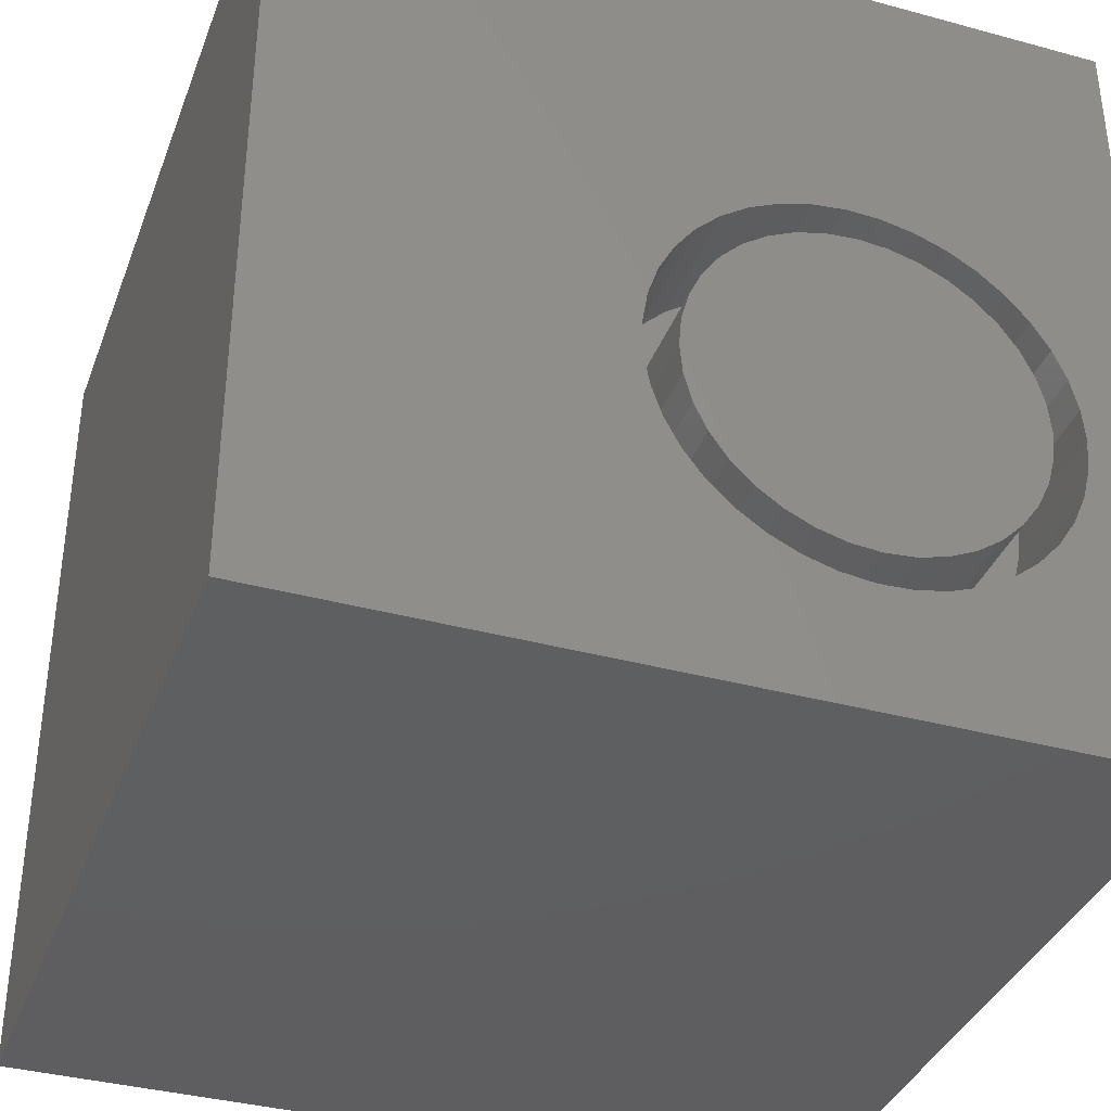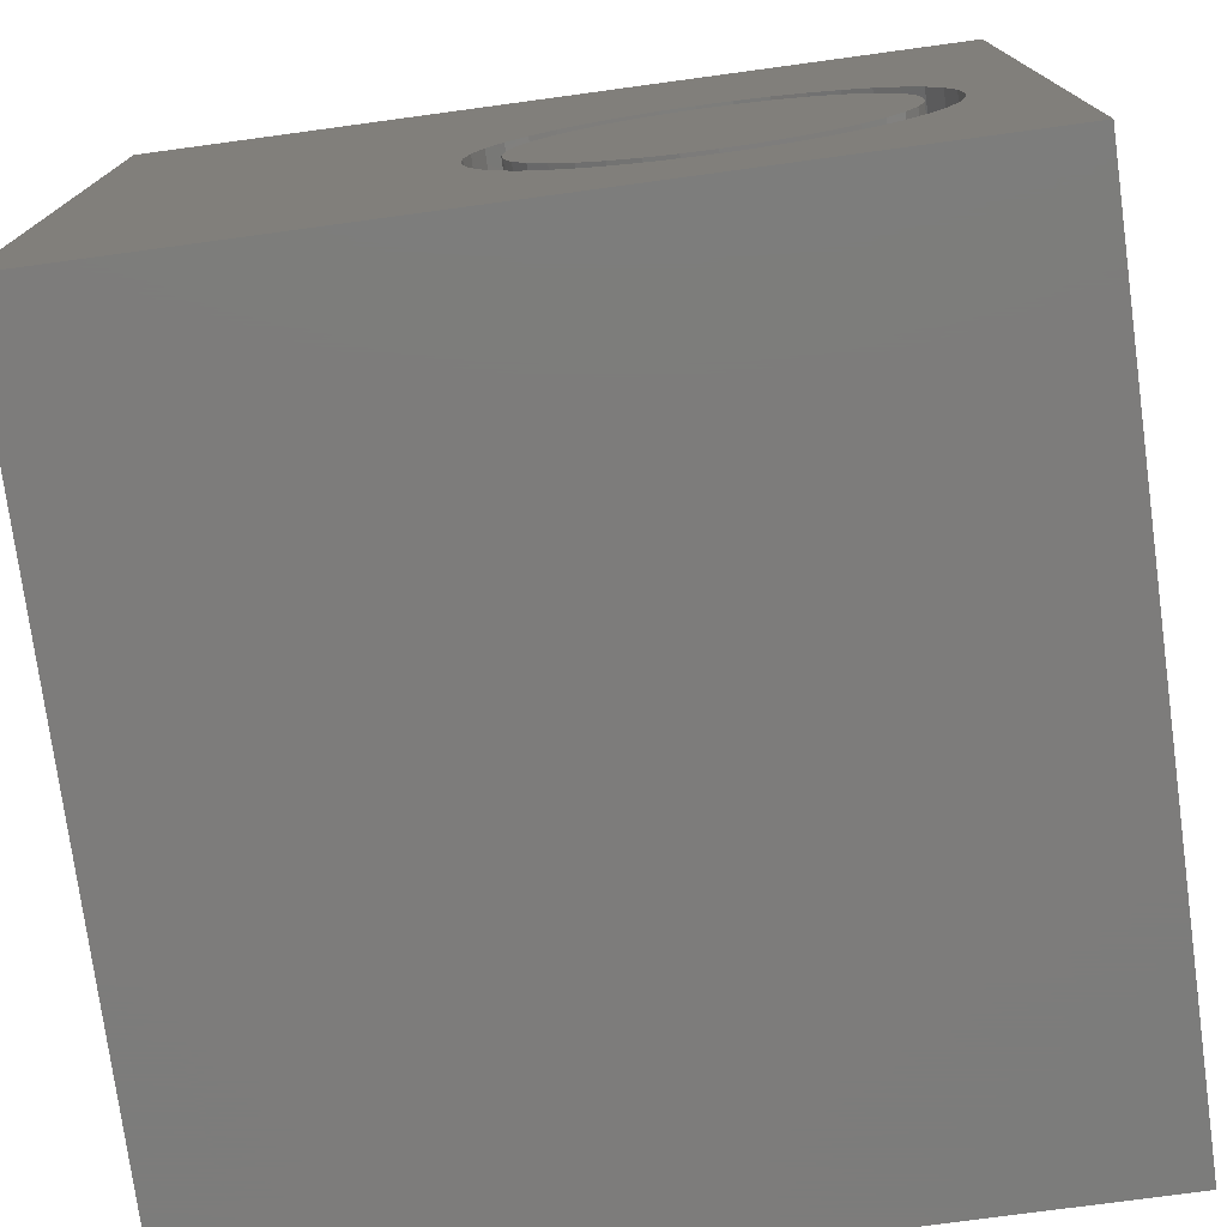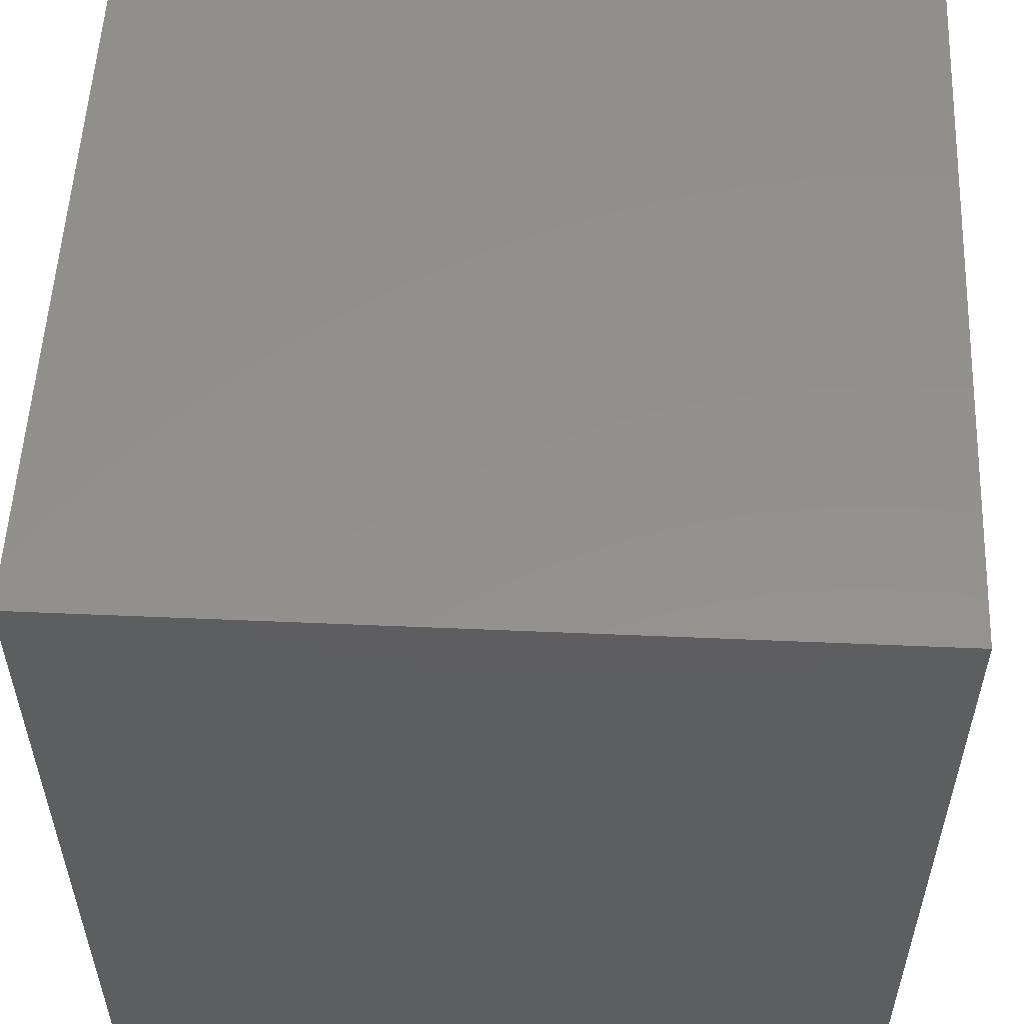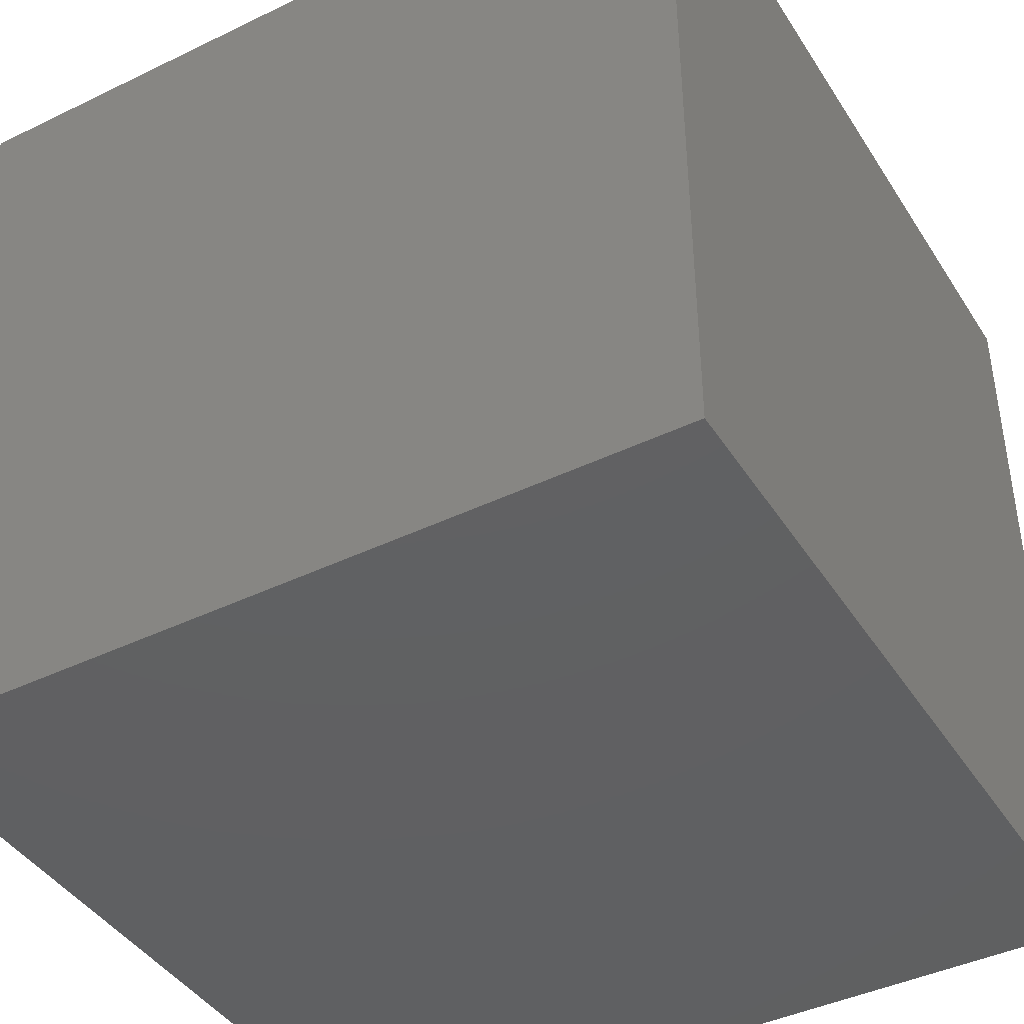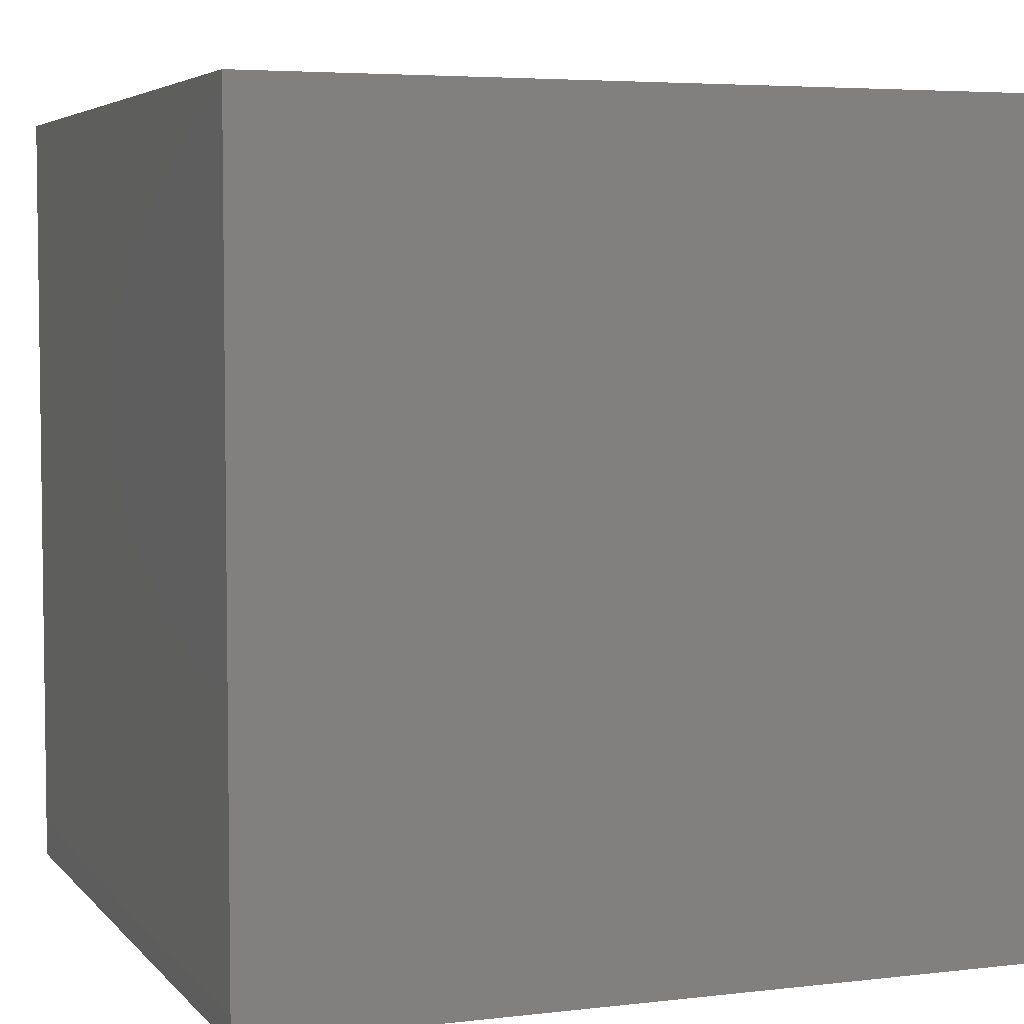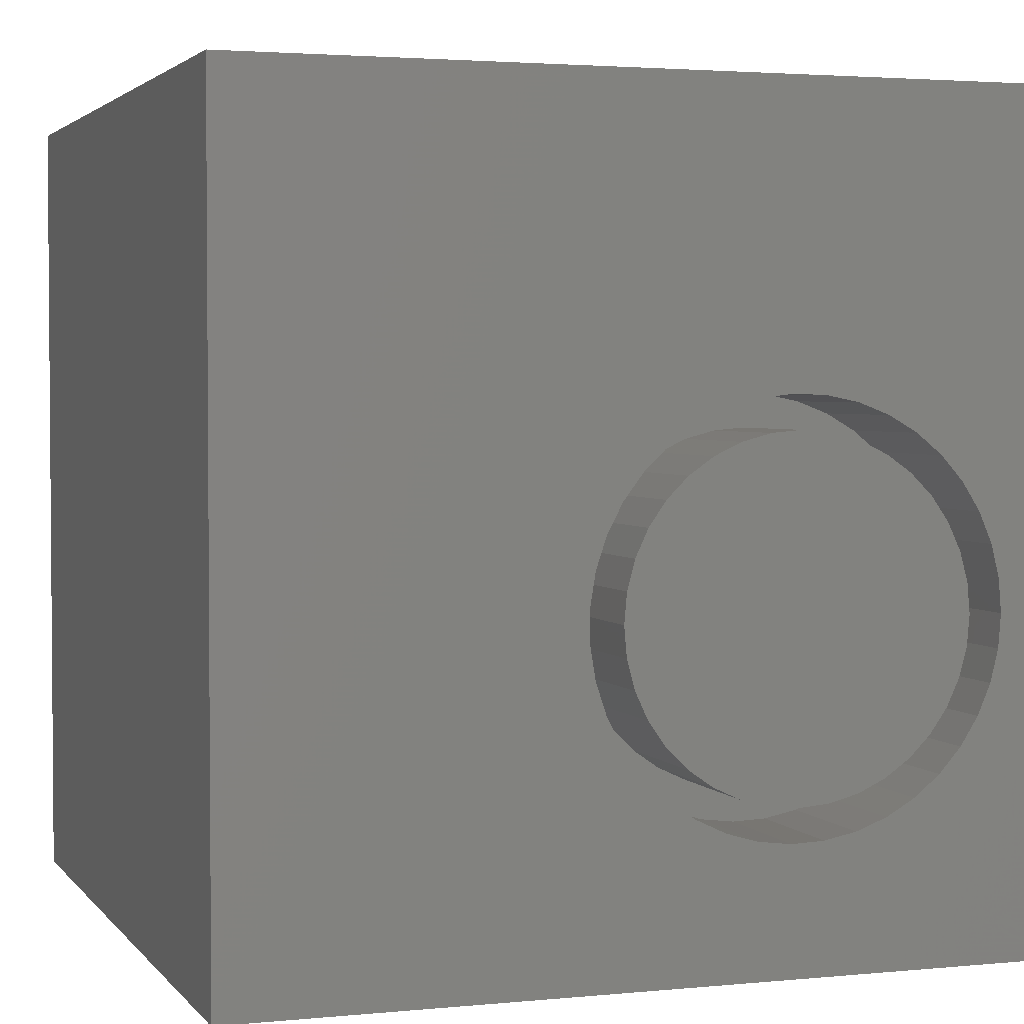
<metadata>
{"format":"stl","ext":"stl","renderer":"f3d","projection":"perspective","resolution":1024,"background":"white","views":[{"elev":-36.8,"azim":-19.4,"up":"+Y"},{"elev":-75.9,"azim":7.7,"up":"+Y"},{"elev":54.6,"azim":-177.4,"up":"+Y"},{"elev":-42.2,"azim":-149.9,"up":"+Z"},{"elev":4.8,"azim":-110.7,"up":"+Y"},{"elev":2.8,"azim":-19.0,"up":"+Y"}]}
</metadata>
<code>
# stl→obj: 158 verts, 312 faces
v 0 10 10
v 0 10 0
v 0 0 10
v 0 0 0
v 10 0 10
v 7.726 1.759 10
v 7.35 1.617 10
v 6.156 1.568 10
v 6.555 1.52 10
v 6.956 1.536 10
v 5.77 1.68 10
v 5.407 1.852 10
v 5.077 2.081 10
v 4.787 2.359 10
v 4.546 2.68 10
v 4.359 3.036 10
v 4.232 4.612 10
v 4.359 4.993 10
v 8.651 2.515 10
v 8.866 2.854 10
v 9.024 3.224 10
v 8.385 2.214 10
v 8.074 1.96 10
v 4.546 5.349 10
v 4.787 5.67 10
v 5.077 5.948 10
v 4.232 3.417 10
v 4.167 3.814 10
v 4.167 4.215 10
v 6.156 6.46 10
v 10 10 10
v 6.555 6.509 10
v 6.956 6.493 10
v 7.35 6.412 10
v 7.726 6.27 10
v 9.024 4.805 10
v 8.866 5.175 10
v 8.651 5.514 10
v 5.407 6.176 10
v 5.77 6.349 10
v 8.074 6.069 10
v 8.385 5.815 10
v 9.12 4.415 10
v 9.152 4.014 10
v 9.12 3.614 10
v 10 10 0
v 10 0 0
v 9.12 3.614 8.402
v 9.152 4.014 8.402
v 9.12 4.415 8.402
v 9.024 4.805 8.402
v 8.866 5.175 8.402
v 8.651 5.514 8.402
v 8.385 5.815 8.402
v 8.074 6.069 8.402
v 7.726 6.27 8.402
v 7.35 6.412 8.402
v 6.956 6.493 8.402
v 6.555 6.509 8.402
v 6.156 6.46 8.402
v 5.77 6.349 8.402
v 5.407 6.176 8.402
v 5.077 5.948 8.402
v 4.787 5.67 8.402
v 4.546 5.349 8.402
v 4.359 4.993 8.402
v 4.232 4.612 8.402
v 4.167 4.215 8.402
v 4.167 3.814 8.402
v 4.232 3.417 8.402
v 4.359 3.036 8.402
v 4.546 2.68 8.402
v 4.787 2.359 8.402
v 5.077 2.081 8.402
v 5.407 1.852 8.402
v 5.77 1.68 8.402
v 6.156 1.568 8.402
v 6.555 1.52 8.402
v 6.956 1.536 8.402
v 7.35 1.617 8.402
v 7.726 1.759 8.402
v 8.074 1.96 8.402
v 8.385 2.214 8.402
v 8.651 2.515 8.402
v 8.866 2.854 8.402
v 9.024 3.224 8.402
v 8.003 5.62 8.402
v 7.704 5.83 8.402
v 7.373 5.984 8.402
v 7.02 6.079 8.402
v 6.656 6.111 8.402
v 6.292 6.079 8.402
v 5.939 5.984 8.402
v 5.607 5.83 8.402
v 5.308 5.62 8.402
v 5.05 5.362 8.402
v 4.84 5.063 8.402
v 4.686 4.731 8.402
v 4.591 4.378 8.402
v 7.373 2.045 8.402
v 7.704 2.199 8.402
v 8.003 2.409 8.402
v 8.261 2.667 8.402
v 8.471 2.966 8.402
v 8.625 3.298 8.402
v 8.72 3.65 8.402
v 8.752 4.014 8.402
v 8.72 4.378 8.402
v 8.625 4.731 8.402
v 8.471 5.063 8.402
v 8.261 5.362 8.402
v 4.559 4.014 8.402
v 4.591 3.65 8.402
v 4.686 3.298 8.402
v 4.84 2.966 8.402
v 5.05 2.667 8.402
v 5.308 2.409 8.402
v 5.607 2.199 8.402
v 5.939 2.045 8.402
v 6.292 1.95 8.402
v 6.656 1.918 8.402
v 7.02 1.95 8.402
v 8.752 4.014 10
v 8.72 3.65 10
v 8.625 3.298 10
v 8.471 2.966 10
v 8.261 2.667 10
v 8.003 2.409 10
v 7.704 2.199 10
v 7.373 2.045 10
v 7.02 1.95 10
v 6.656 1.918 10
v 6.292 1.95 10
v 5.939 2.045 10
v 5.607 2.199 10
v 5.308 2.409 10
v 5.05 2.667 10
v 4.84 2.966 10
v 4.686 3.298 10
v 4.591 3.65 10
v 4.559 4.014 10
v 4.591 4.378 10
v 4.686 4.731 10
v 4.84 5.063 10
v 5.05 5.362 10
v 5.308 5.62 10
v 5.607 5.83 10
v 5.939 5.984 10
v 6.292 6.079 10
v 6.656 6.111 10
v 7.02 6.079 10
v 7.373 5.984 10
v 7.704 5.83 10
v 8.003 5.62 10
v 8.261 5.362 10
v 8.471 5.063 10
v 8.625 4.731 10
v 8.72 4.378 10
f 1 2 3
f 3 2 4
f 5 6 7
f 8 3 9
f 9 3 5
f 9 5 10
f 10 5 7
f 8 11 3
f 3 11 12
f 3 12 13
f 13 14 3
f 3 14 15
f 3 15 16
f 1 17 18
f 19 5 20
f 20 5 21
f 19 22 5
f 5 22 23
f 5 23 6
f 18 24 1
f 1 24 25
f 1 25 26
f 16 27 3
f 3 27 28
f 3 28 1
f 1 28 29
f 1 29 17
f 1 30 31
f 31 30 32
f 32 33 31
f 31 33 34
f 31 34 35
f 36 31 37
f 37 31 38
f 26 39 1
f 1 39 40
f 1 40 30
f 35 41 31
f 31 41 42
f 31 42 38
f 36 43 31
f 31 43 44
f 31 44 5
f 5 44 45
f 5 45 21
f 46 31 47
f 47 31 5
f 2 46 4
f 4 46 47
f 31 46 1
f 1 46 2
f 47 5 4
f 4 5 3
f 48 44 49
f 49 44 43
f 49 43 50
f 50 43 36
f 50 36 51
f 51 36 37
f 51 37 52
f 52 37 38
f 52 38 53
f 53 38 42
f 53 42 54
f 54 42 41
f 54 41 55
f 55 41 35
f 55 35 56
f 56 35 34
f 56 34 57
f 57 34 33
f 57 33 58
f 58 33 32
f 58 32 59
f 59 32 30
f 59 30 60
f 60 30 40
f 60 40 61
f 61 40 39
f 61 39 62
f 62 39 26
f 62 26 63
f 63 26 25
f 63 25 64
f 64 25 24
f 64 24 65
f 65 24 18
f 65 18 66
f 66 18 17
f 66 17 67
f 67 17 29
f 67 29 68
f 68 29 28
f 68 28 69
f 69 28 27
f 69 27 70
f 70 27 16
f 70 16 71
f 71 16 15
f 71 15 72
f 72 15 14
f 72 14 73
f 73 14 13
f 73 13 74
f 74 13 12
f 74 12 75
f 75 12 11
f 75 11 76
f 76 11 8
f 76 8 77
f 77 8 9
f 77 9 78
f 78 9 10
f 78 10 79
f 79 10 7
f 79 7 80
f 80 7 6
f 80 6 81
f 81 6 23
f 81 23 82
f 82 23 22
f 82 22 83
f 83 22 19
f 83 19 84
f 84 19 20
f 84 20 85
f 85 20 21
f 85 21 86
f 86 21 45
f 86 45 48
f 48 45 44
f 87 55 88
f 88 55 56
f 88 56 89
f 89 56 57
f 89 57 90
f 90 57 58
f 90 58 91
f 91 58 59
f 91 59 92
f 92 59 60
f 92 60 93
f 93 60 61
f 93 61 94
f 94 61 62
f 94 62 95
f 95 62 63
f 95 63 96
f 96 63 64
f 96 64 97
f 97 64 65
f 97 65 98
f 98 65 66
f 98 66 99
f 100 81 101
f 101 81 82
f 101 82 102
f 102 82 83
f 102 83 103
f 103 83 84
f 103 84 104
f 104 84 85
f 104 85 105
f 105 85 86
f 105 86 106
f 106 86 48
f 106 48 107
f 107 48 49
f 107 49 108
f 108 49 50
f 108 50 109
f 109 50 51
f 109 51 110
f 110 51 52
f 110 52 111
f 111 52 53
f 111 53 87
f 87 53 54
f 87 54 55
f 66 67 99
f 99 67 68
f 99 68 112
f 112 68 69
f 112 69 113
f 113 69 70
f 113 70 114
f 114 70 71
f 114 71 115
f 115 71 72
f 115 72 116
f 116 72 73
f 116 73 117
f 117 73 74
f 117 74 118
f 118 74 75
f 118 75 119
f 119 75 76
f 119 76 120
f 120 76 77
f 120 77 121
f 121 77 78
f 121 78 122
f 122 78 79
f 122 79 100
f 100 79 80
f 100 80 81
f 108 123 107
f 107 123 124
f 107 124 106
f 106 124 125
f 106 125 105
f 105 125 126
f 105 126 104
f 104 126 127
f 104 127 103
f 103 127 128
f 103 128 102
f 102 128 129
f 102 129 101
f 101 129 130
f 101 130 100
f 100 130 131
f 100 131 122
f 122 131 132
f 122 132 121
f 121 132 133
f 121 133 120
f 120 133 134
f 120 134 119
f 119 134 135
f 119 135 118
f 118 135 136
f 118 136 117
f 117 136 137
f 117 137 116
f 116 137 138
f 116 138 115
f 115 138 139
f 115 139 114
f 114 139 140
f 114 140 113
f 113 140 141
f 113 141 112
f 112 141 142
f 112 142 99
f 99 142 143
f 99 143 98
f 98 143 144
f 98 144 97
f 97 144 145
f 97 145 96
f 96 145 146
f 96 146 95
f 95 146 147
f 95 147 94
f 94 147 148
f 94 148 93
f 93 148 149
f 93 149 92
f 92 149 150
f 92 150 91
f 91 150 151
f 91 151 90
f 90 151 152
f 90 152 89
f 89 152 153
f 89 153 88
f 88 153 154
f 88 154 87
f 87 154 155
f 87 155 111
f 111 155 156
f 111 156 110
f 110 156 157
f 110 157 109
f 109 157 158
f 109 158 108
f 108 158 123
f 143 130 144
f 144 130 145
f 148 147 130
f 130 147 146
f 130 146 145
f 143 142 130
f 130 142 141
f 130 141 140
f 136 135 134
f 157 156 130
f 130 156 155
f 130 155 154
f 151 150 130
f 130 150 149
f 130 149 148
f 136 134 137
f 124 123 130
f 130 123 158
f 130 158 157
f 154 153 130
f 130 153 152
f 130 152 151
f 140 139 130
f 130 139 138
f 130 138 131
f 131 138 132
f 130 129 124
f 124 129 128
f 124 128 125
f 125 128 127
f 125 127 126
f 137 134 138
f 138 134 133
f 138 133 132

</code>
